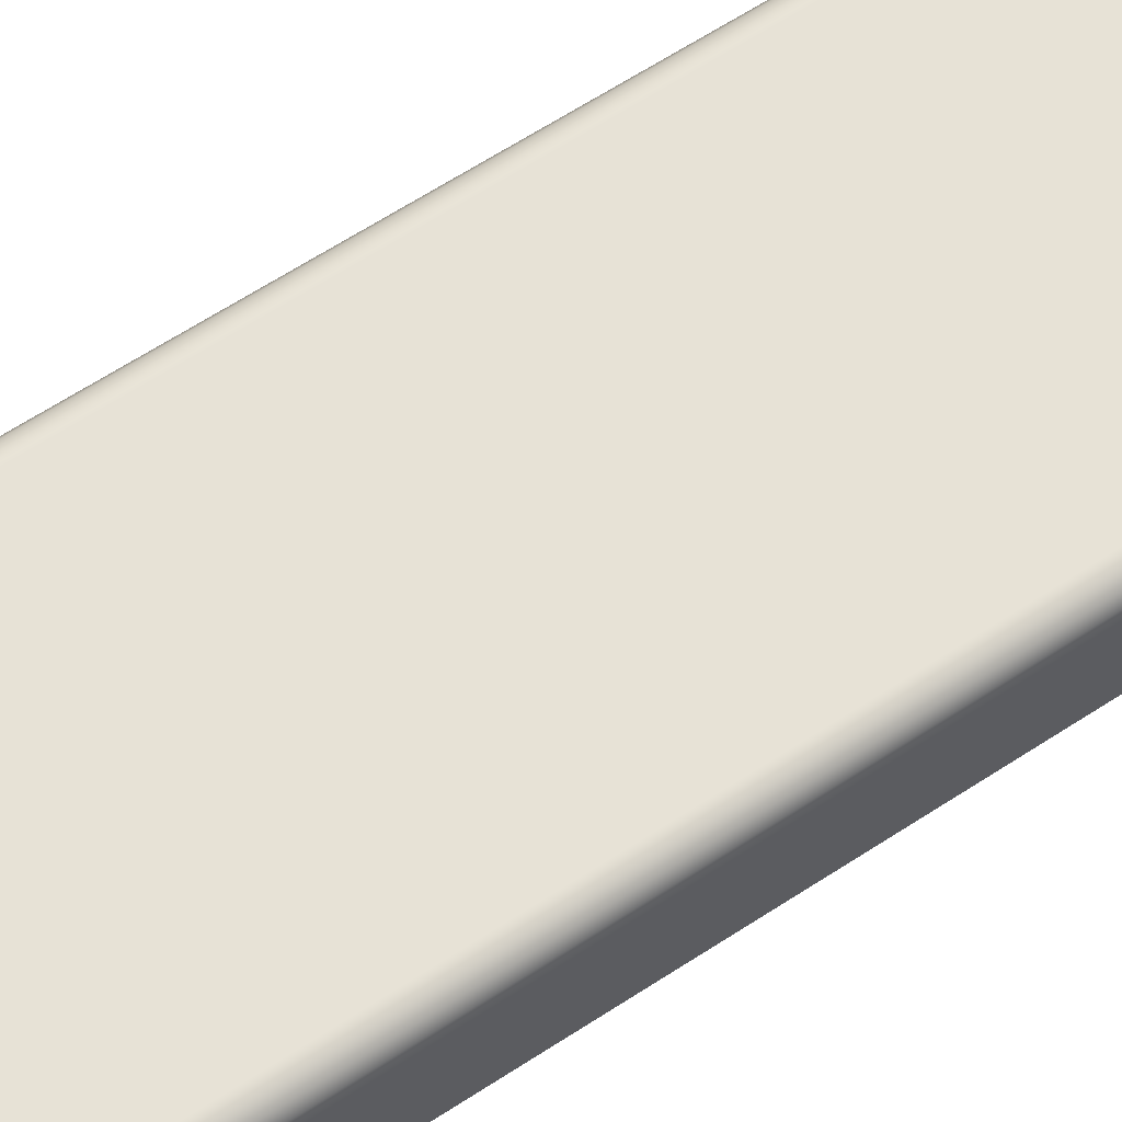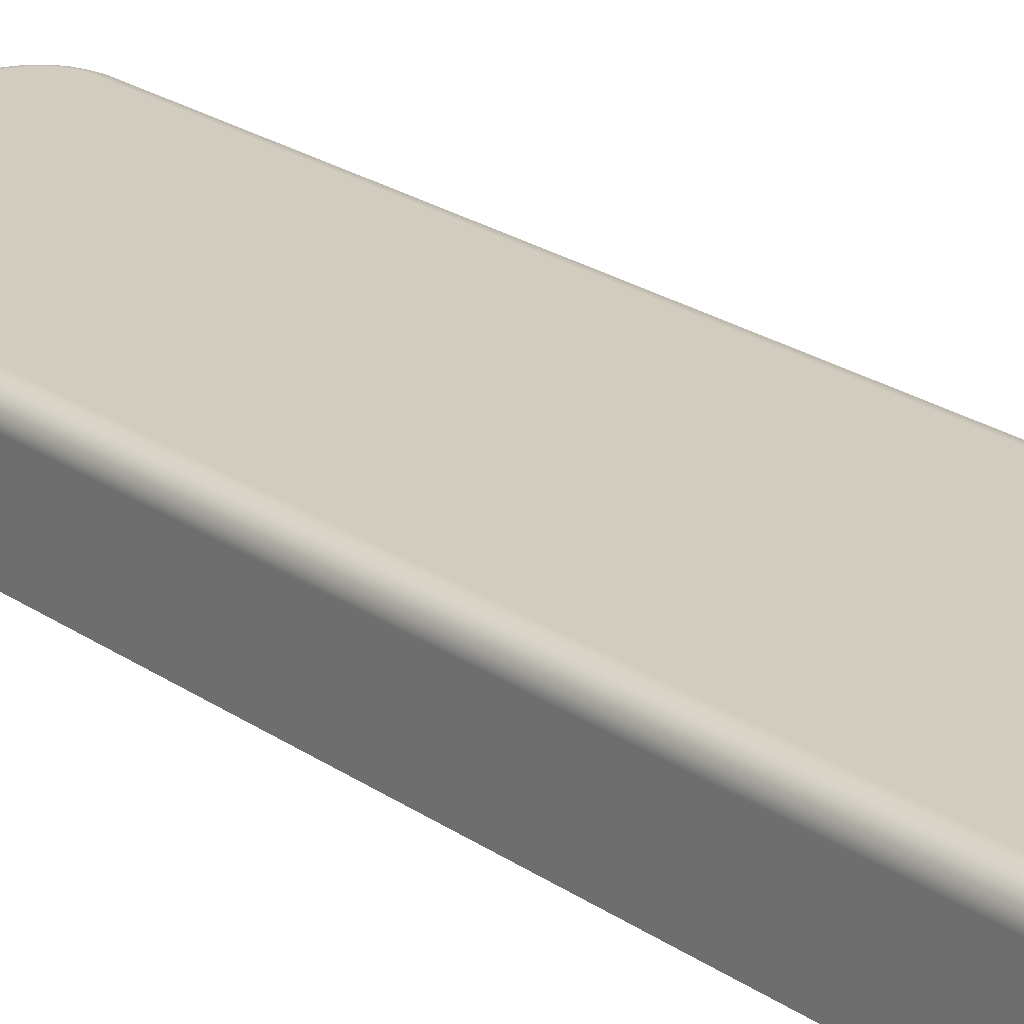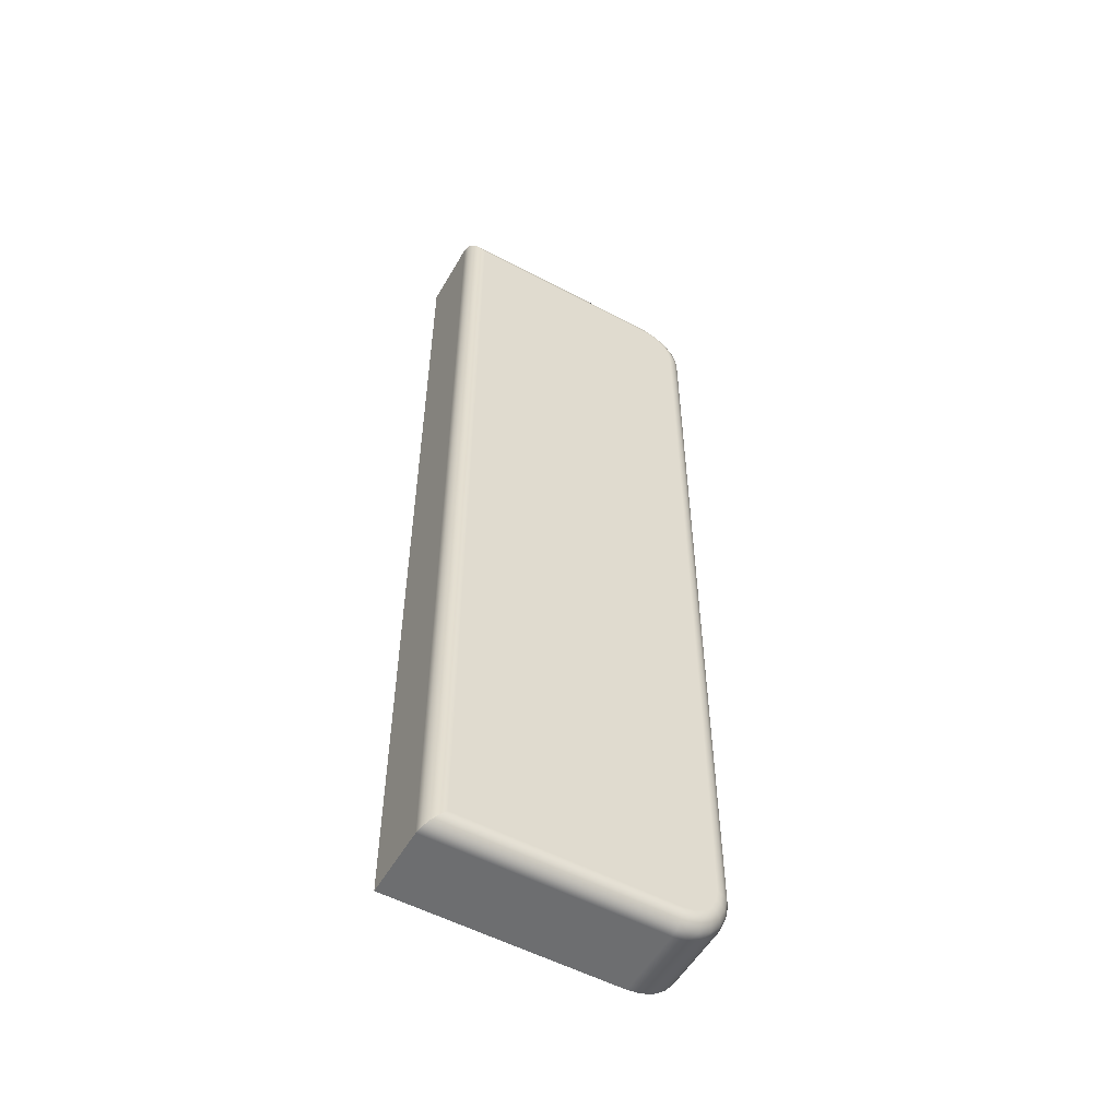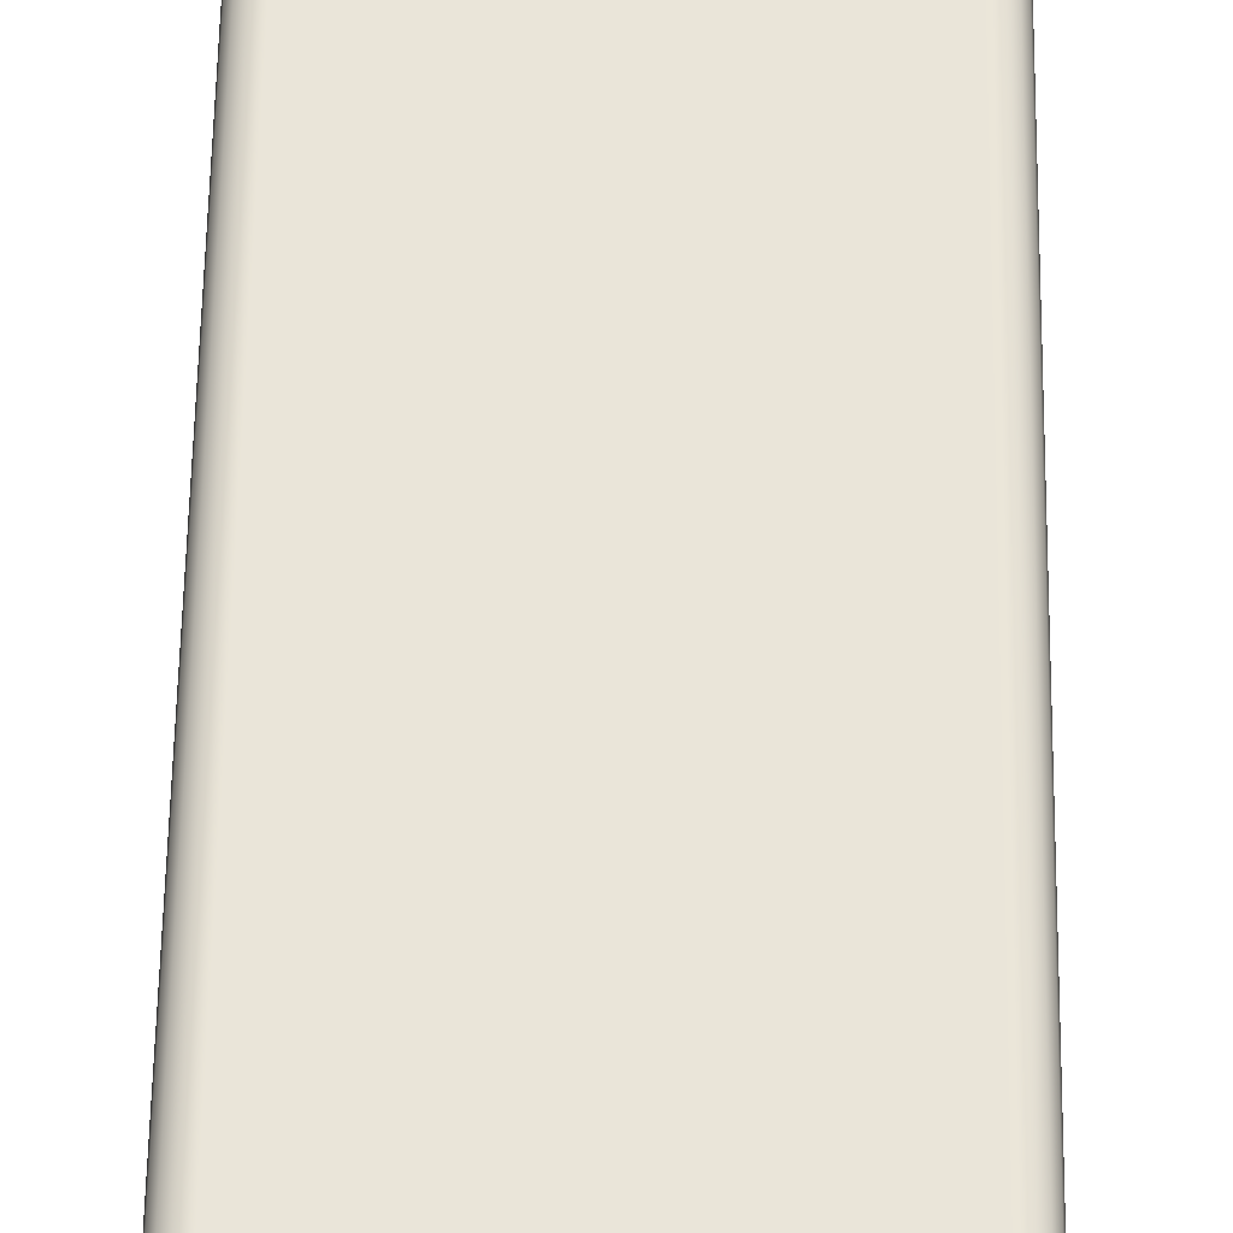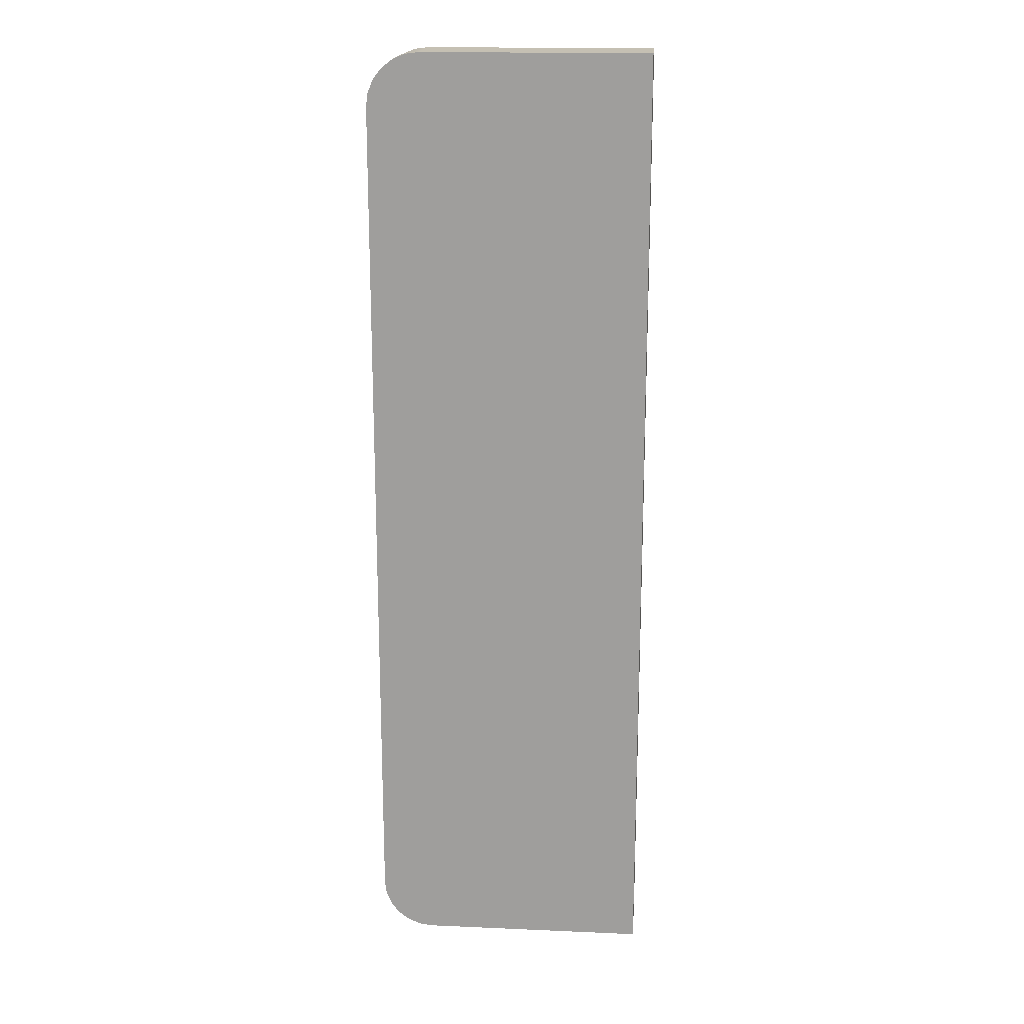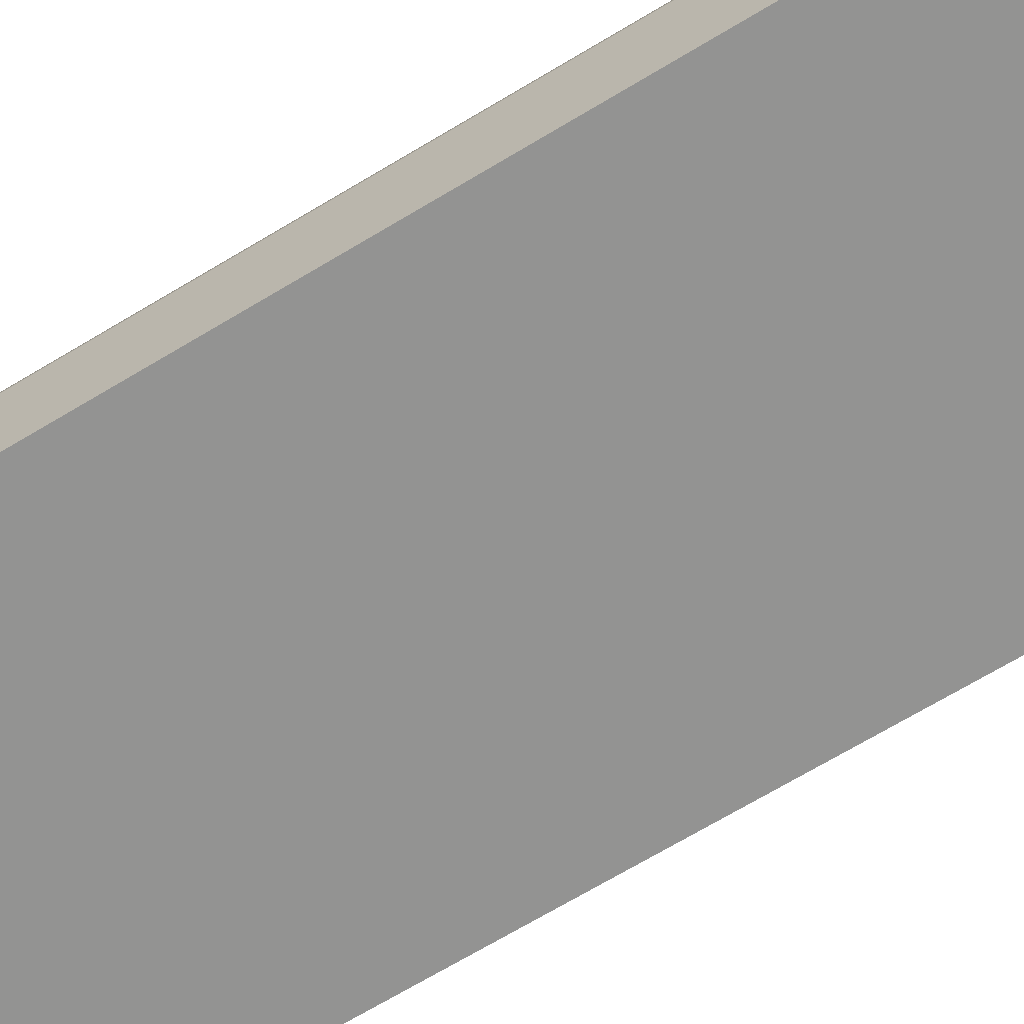
<metadata>
{"format":"obj","ext":"obj","renderer":"f3d","projection":"perspective","resolution":1024,"background":"white","views":[{"elev":63.5,"azim":-123.5,"up":"+Y"},{"elev":24.1,"azim":138.1,"up":"+Y"},{"elev":-54.2,"azim":150.5,"up":"+Z"},{"elev":58.3,"azim":0.9,"up":"+Y"},{"elev":18.1,"azim":4.8,"up":"+Z"},{"elev":-66.7,"azim":-58.5,"up":"+Y"}]}
</metadata>
<code>
g Solid1
v -0.3177 0 -1.032
v -0.3177 0 -0.06
v -0.3177 0.08 -1.032
v -0.3177 0.08 -0.06
v -0.3162 0.08765 -1.032
v -0.3162 0.08765 -0.06
v -0.3156 0 -1.047
v -0.3156 0 -0.04447
v -0.3156 0.08 -1.047
v -0.3156 0.08 -0.04447
v -0.3156 0.08868 -1.036
v -0.3145 0.08868 -0.0482
v -0.3124 0.08868 -1.051
v -0.3118 0.09414 -1.032
v -0.3118 0.09414 -0.06
v -0.31 0.09564 -1.036
v -0.3097 0 -1.062
v -0.3097 0 -0.03
v -0.3097 0.08 -1.062
v -0.3097 0.08 -0.03
v -0.3092 0.08868 -0.03331
v -0.3091 0.09564 -0.04933
v -0.3071 0.09564 -1.05
v -0.3053 0.09848 -1.032
v -0.3053 0.09848 -0.06
v -0.3051 0.08868 -1.065
v -0.3043 0.09564 -0.03586
v -0.302 0.0995 -1.035
v -0.3012 0.0995 -0.05096
v -0.3006 0.09564 -1.062
v -0.3001 0 -1.074
v -0.3001 0 -0.01757
v -0.3001 0.08 -1.074
v -0.3001 0.08 -0.01757
v -0.3001 0.08868 -0.0204
v -0.2996 0.0995 -1.047
v -0.2977 0.1 -1.032
v -0.2977 0.1 -0.06
v -0.2972 0.0995 -0.03955
v -0.296 0.09564 -0.02419
v -0.2957 0.1 -1.044
v -0.2957 0.1 -0.04764
v -0.2943 0.08868 -1.077
v -0.294 0.0995 -1.058
v -0.2908 0.09564 -1.073
v -0.2902 0.0995 -0.02966
v -0.2901 0.1 -1.055
v -0.2901 0.1 -0.03649
v -0.2878 0.08868 -0.01043
v -0.2877 0 -1.084
v -0.2877 0 -0.008038
v -0.2877 0.08 -1.084
v -0.2877 0.08 -0.008038
v -0.2857 0.0995 -1.066
v -0.285 0.09564 -0.01517
v -0.2812 0.1 -1.064
v -0.2812 0.1 -0.02764
v -0.2808 0.08868 -1.085
v -0.2808 0.0995 -0.02202
v -0.2786 0.09564 -1.08
v -0.2754 0.0995 -1.073
v -0.2733 0.08868 -0.004132
v -0.2732 0 -1.09
v -0.2732 0 -0.002044
v -0.2732 0.08 -1.09
v -0.2732 0.08 -0.002044
v -0.2718 0.09564 -0.009476
v -0.2701 0.1 -1.07
v -0.2701 0.1 -0.02196
v -0.2697 0.0995 -0.0172
v -0.2656 0.08868 -1.089
v -0.2648 0.09564 -1.084
v -0.2637 0.0995 -1.076
v -0.2577 0 -1.092
v -0.2577 0 0
v -0.2577 0.08 -1.092
v -0.2577 0.08 0
v -0.2577 0.08765 -1.09
v -0.2577 0.08765 -0.001522
v -0.2577 0.09414 -1.086
v -0.2577 0.09414 -0.005858
v -0.2577 0.09848 -1.08
v -0.2577 0.09848 -0.01235
v -0.2577 0.1 -1.072
v -0.2577 0.1 -0.02
v -0.02 0.1 -1.072
v -0.02 0.1 -0.02
v -0.01235 0.09848 -1.08
v -0.01235 0.09848 -0.01235
v -0.005858 0.09414 -1.086
v -0.005858 0.09414 -0.005858
v -0.001522 0.08765 -1.09
v -0.001522 0.08765 -0.001522
v 0 0 -1.092
v 0 0 0
v 0 0.08 -1.092
v 0 0.08 0
f 87 89 86
f 86 89 88
f 88 89 90
f 90 89 91
f 90 91 92
f 92 91 93
f 92 93 97
f 97 96 92
f 96 76 92
f 92 76 78
f 92 78 90
f 90 78 80
f 90 80 88
f 88 80 82
f 88 82 86
f 86 82 84
f 9 3 11
f 11 3 5
f 11 5 14
f 11 14 16
f 16 14 24
f 16 24 28
f 28 24 37
f 28 37 41
f 28 41 36
f 36 41 47
f 36 47 44
f 44 47 54
f 44 54 45
f 45 54 60
f 45 60 58
f 58 60 71
f 58 71 65
f 65 71 76
f 76 71 78
f 78 71 80
f 80 71 72
f 80 72 82
f 82 72 73
f 82 73 84
f 84 73 68
f 68 73 61
f 68 61 56
f 56 61 54
f 56 54 47
f 65 52 58
f 58 52 43
f 58 43 45
f 45 43 30
f 45 30 44
f 44 30 36
f 52 33 43
f 43 33 26
f 43 26 30
f 30 26 23
f 30 23 36
f 36 23 28
f 33 19 26
f 26 19 13
f 26 13 23
f 23 13 16
f 23 16 28
f 19 9 13
f 13 9 11
f 13 11 16
f 54 61 60
f 60 61 72
f 60 72 71
f 73 72 61
f 4 6 3
f 3 6 5
f 5 6 14
f 14 6 15
f 14 15 24
f 24 15 25
f 24 25 38
f 38 37 24
f 77 79 66
f 66 79 62
f 66 62 53
f 53 62 49
f 53 49 34
f 34 49 35
f 34 35 20
f 20 35 21
f 20 21 10
f 10 21 12
f 10 12 4
f 4 12 6
f 6 12 15
f 15 12 22
f 15 22 25
f 25 22 29
f 25 29 38
f 38 29 42
f 42 29 39
f 42 39 48
f 48 39 46
f 48 46 57
f 57 46 59
f 57 59 69
f 69 59 70
f 69 70 85
f 85 70 83
f 83 70 67
f 83 67 81
f 81 67 62
f 81 62 79
f 49 62 67
f 67 70 55
f 55 70 59
f 55 59 40
f 40 59 46
f 40 46 27
f 27 46 39
f 27 39 22
f 22 39 29
f 35 49 55
f 55 49 67
f 35 55 40
f 21 35 40
f 21 40 27
f 12 21 27
f 12 27 22
f 85 83 87
f 87 83 89
f 89 83 81
f 89 81 91
f 91 81 79
f 91 79 93
f 93 79 77
f 93 77 97
f 3 9 1
f 1 9 7
f 7 9 19
f 7 19 17
f 17 19 33
f 17 33 31
f 31 33 52
f 31 52 50
f 50 52 65
f 50 65 63
f 63 65 76
f 63 76 74
f 76 96 74
f 74 96 94
f 96 97 94
f 94 97 95
f 87 86 85
f 85 86 84
f 85 84 38
f 38 84 37
f 37 84 68
f 37 68 56
f 56 47 37
f 37 47 41
f 42 48 38
f 38 48 57
f 38 57 69
f 69 85 38
f 4 3 2
f 2 3 1
f 7 17 1
f 1 17 31
f 1 31 50
f 50 63 1
f 1 63 74
f 1 74 75
f 75 74 95
f 95 74 94
f 1 75 2
f 2 75 64
f 2 64 51
f 51 32 2
f 2 32 18
f 2 18 8
f 77 66 75
f 75 66 64
f 64 66 53
f 64 53 51
f 51 53 34
f 51 34 32
f 32 34 20
f 32 20 18
f 18 20 10
f 18 10 8
f 8 10 4
f 8 4 2
f 97 77 95
f 95 77 75

</code>
